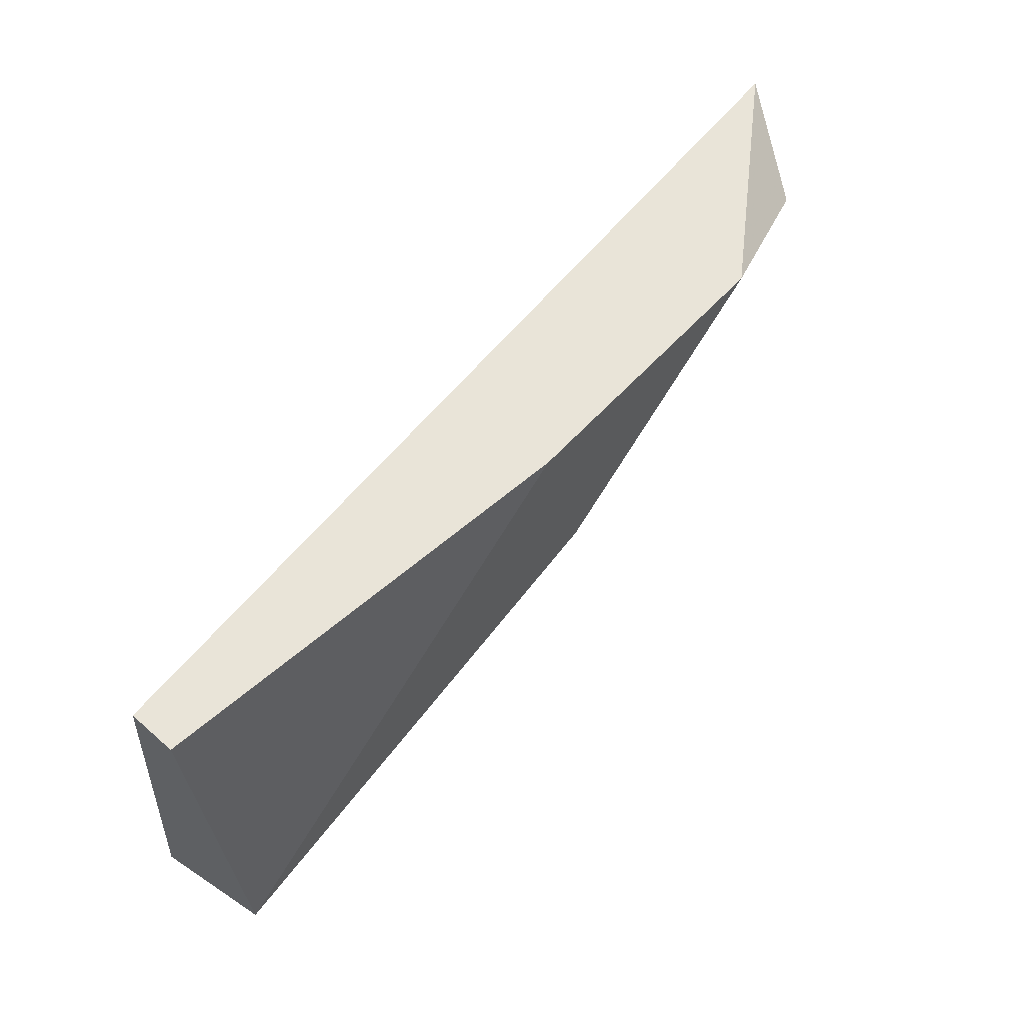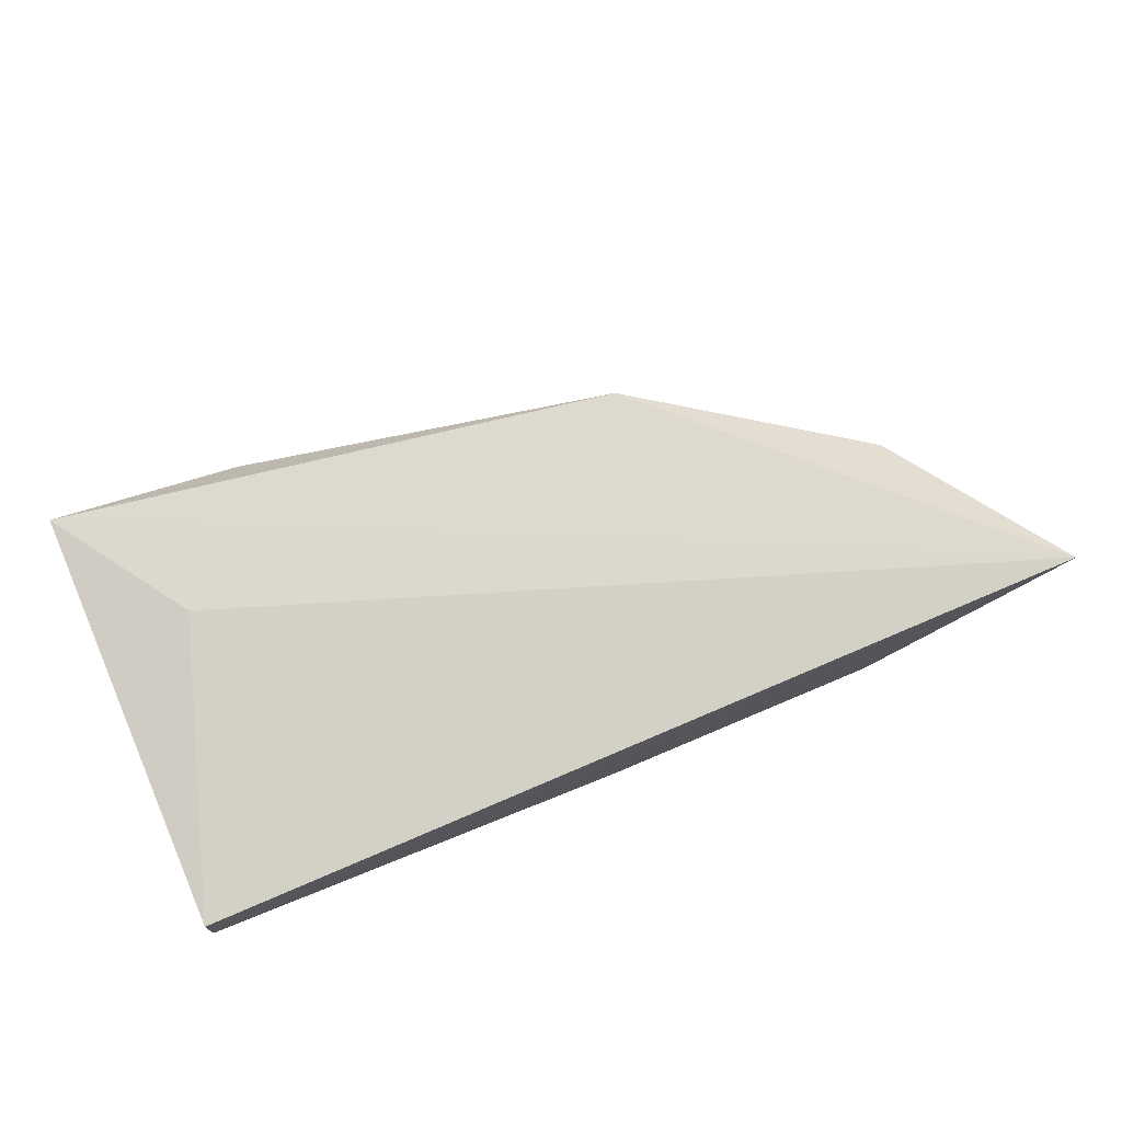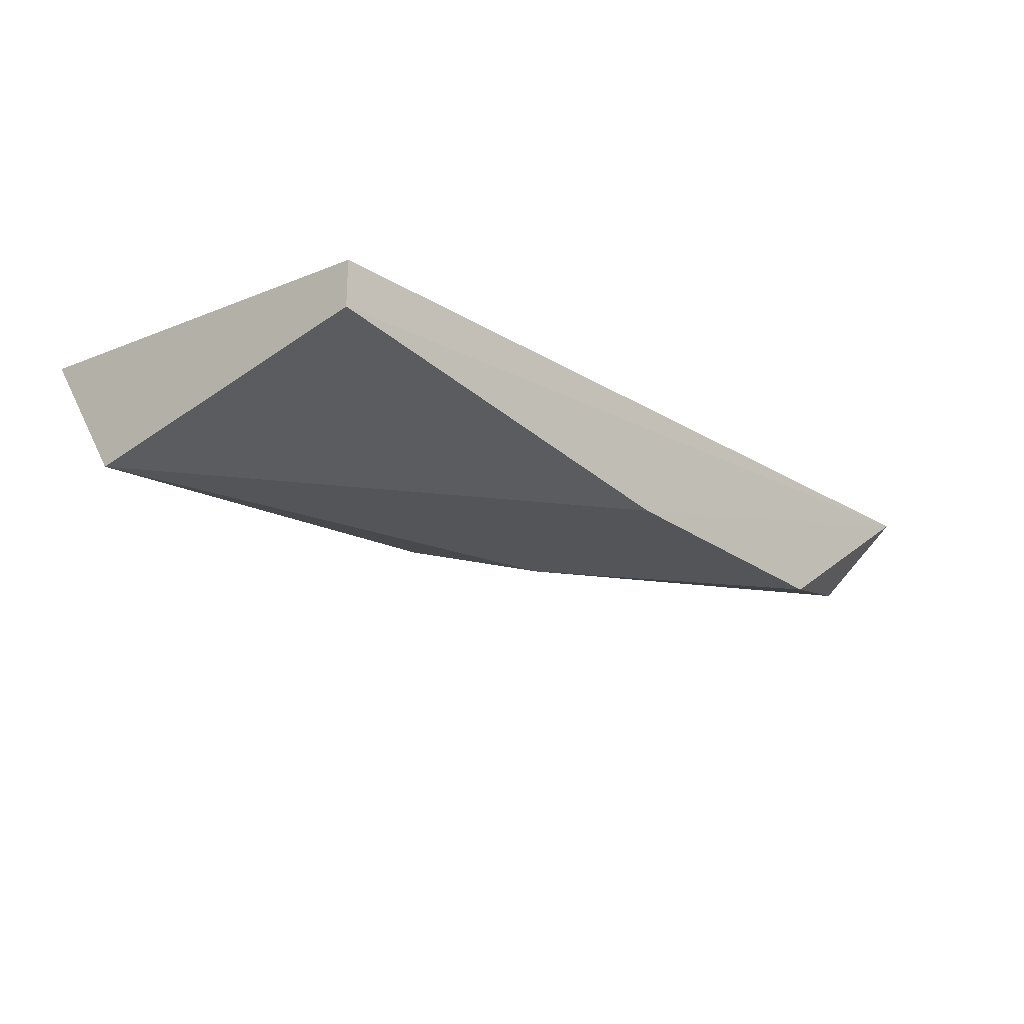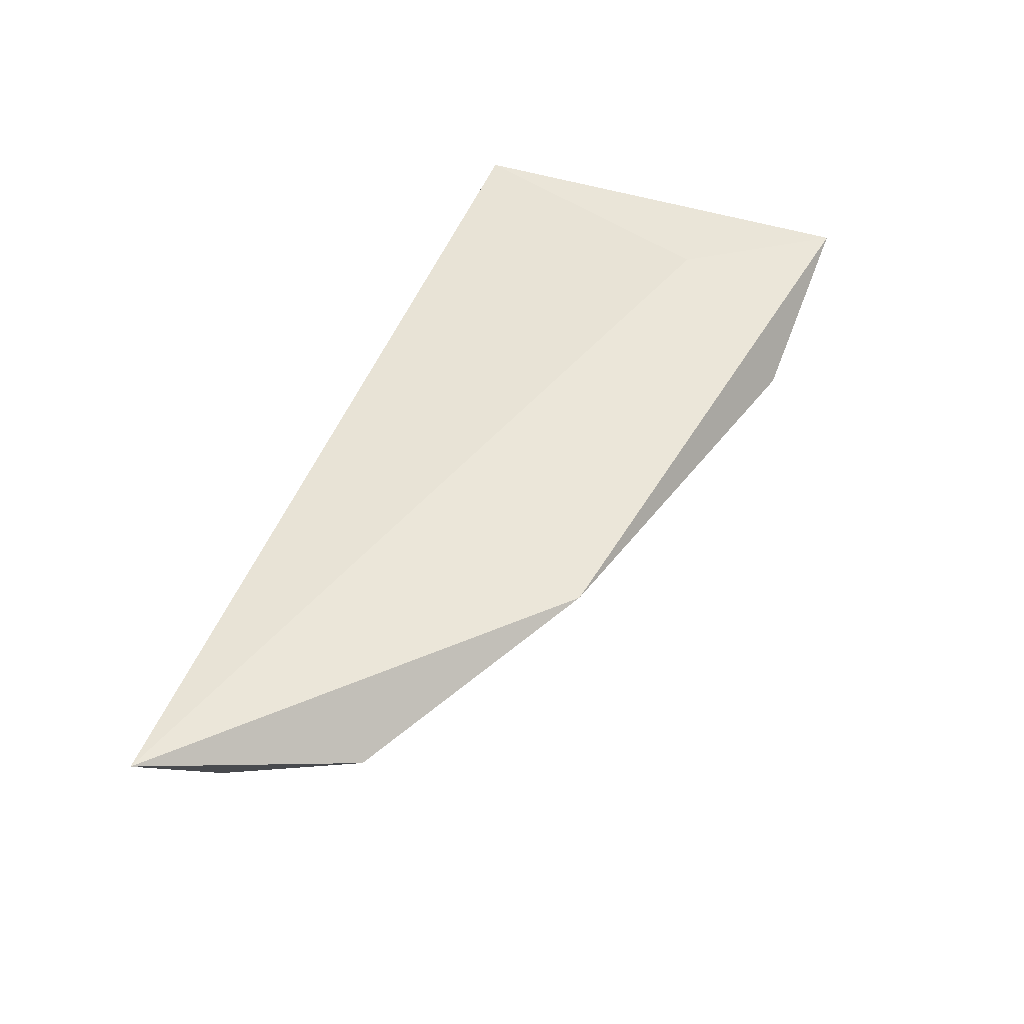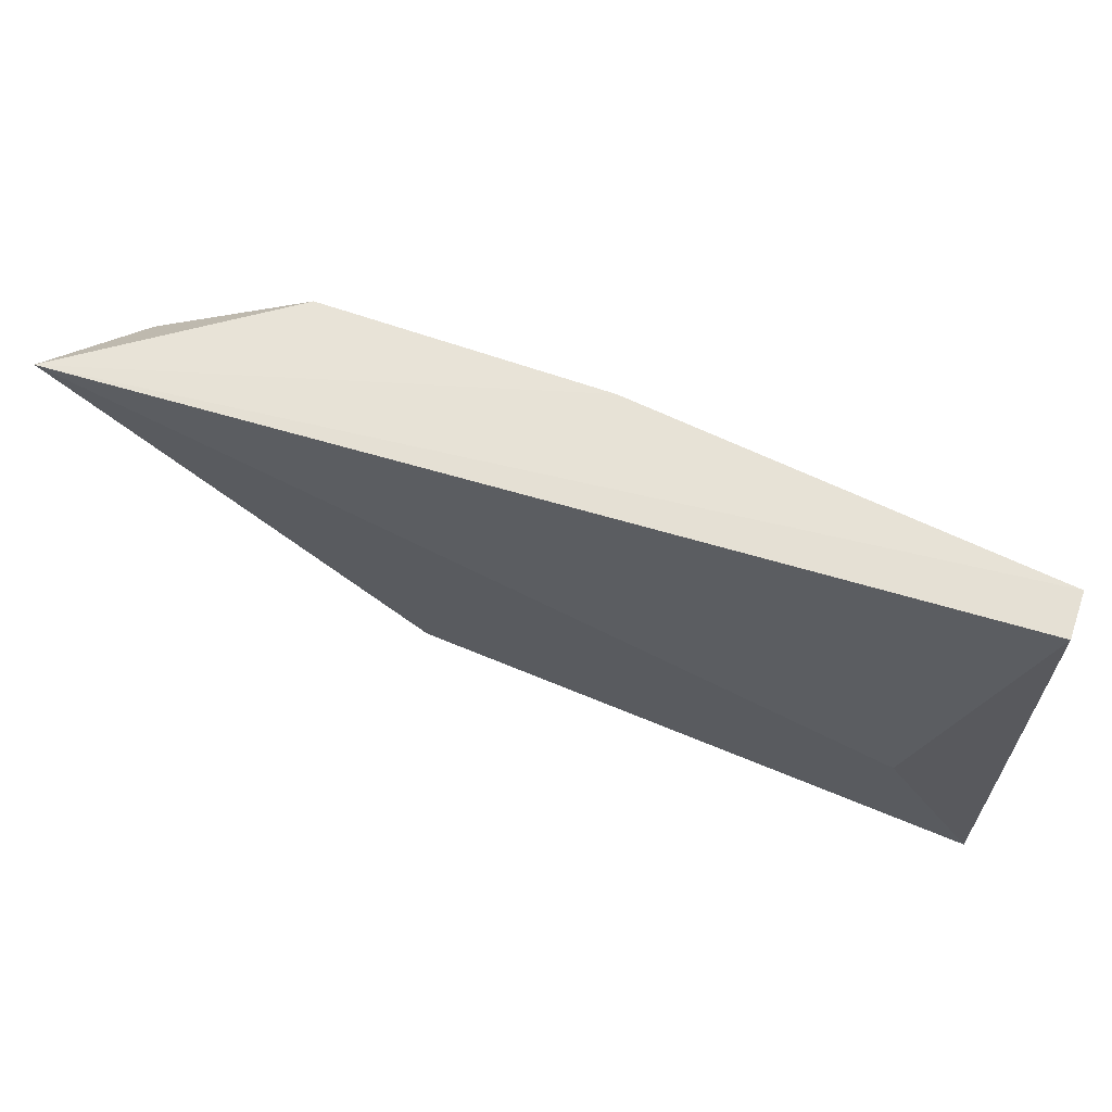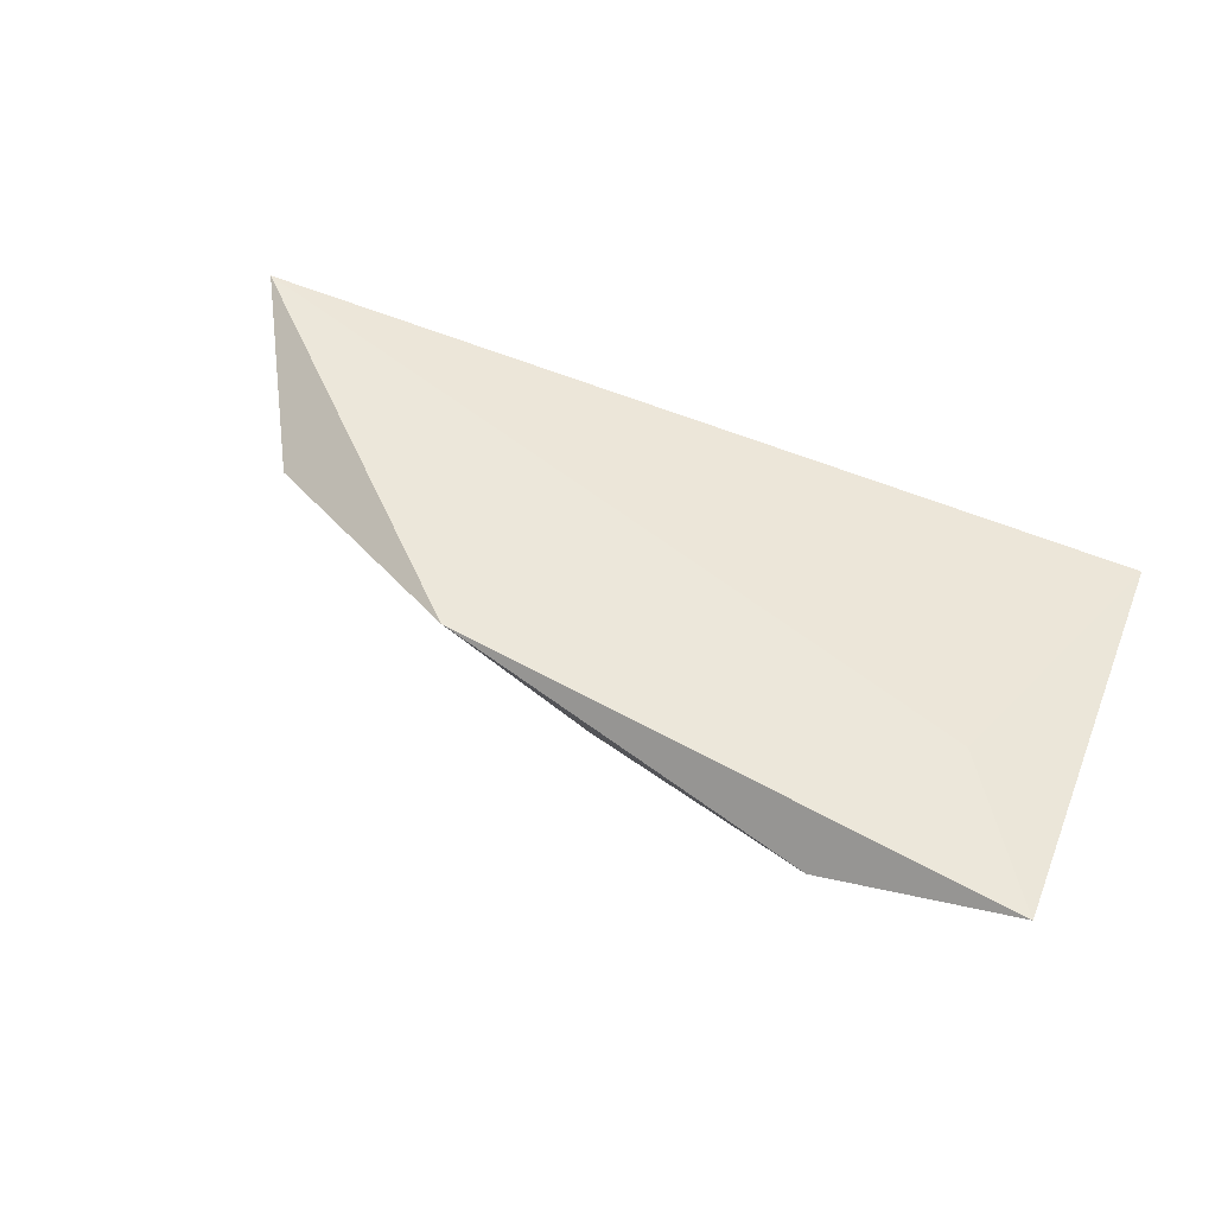
<metadata>
{"format":"obj","ext":"obj","renderer":"f3d","projection":"perspective","resolution":1024,"background":"white","views":[{"elev":59.5,"azim":132.0,"up":"+Y"},{"elev":72.0,"azim":156.9,"up":"+Z"},{"elev":-24.5,"azim":131.2,"up":"+Z"},{"elev":57.7,"azim":-67.7,"up":"+Z"},{"elev":65.2,"azim":19.4,"up":"+Y"},{"elev":52.8,"azim":21.8,"up":"+Z"}]}
</metadata>
<code>
v -0.01408 -0.02992 -0.07988
v -0.000905 -0.02465 -0.07724
v -0.003542 -0.03256 -0.07593
v -0.02633 -0.02447 -0.07587
v -0.006177 -0.03651 -0.07724
v -0.000905 -0.03387 -0.07988
v -0.01277 -0.02465 -0.07988
v -0.01672 -0.03387 -0.07593
v -0.02463 -0.02597 -0.07856
v -0.000905 -0.03651 -0.07593
v -0.01277 -0.03387 -0.07856
v -0.000905 -0.02465 -0.07856
v -0.0233 -0.02992 -0.07724
v -0.02067 -0.02465 -0.07988
f 9 4 14
f 3 2 4
f 6 1 7
f 2 3 10
f 3 4 10
f 5 6 10
f 6 2 10
f 4 8 10
f 8 5 10
f 6 5 11
f 1 6 11
f 5 8 11
f 9 1 11
f 4 2 12
f 2 6 12
f 6 7 12
f 7 4 12
f 8 4 13
f 4 9 13
f 11 8 13
f 9 11 13
f 7 1 14
f 4 7 14
f 1 9 14

</code>
